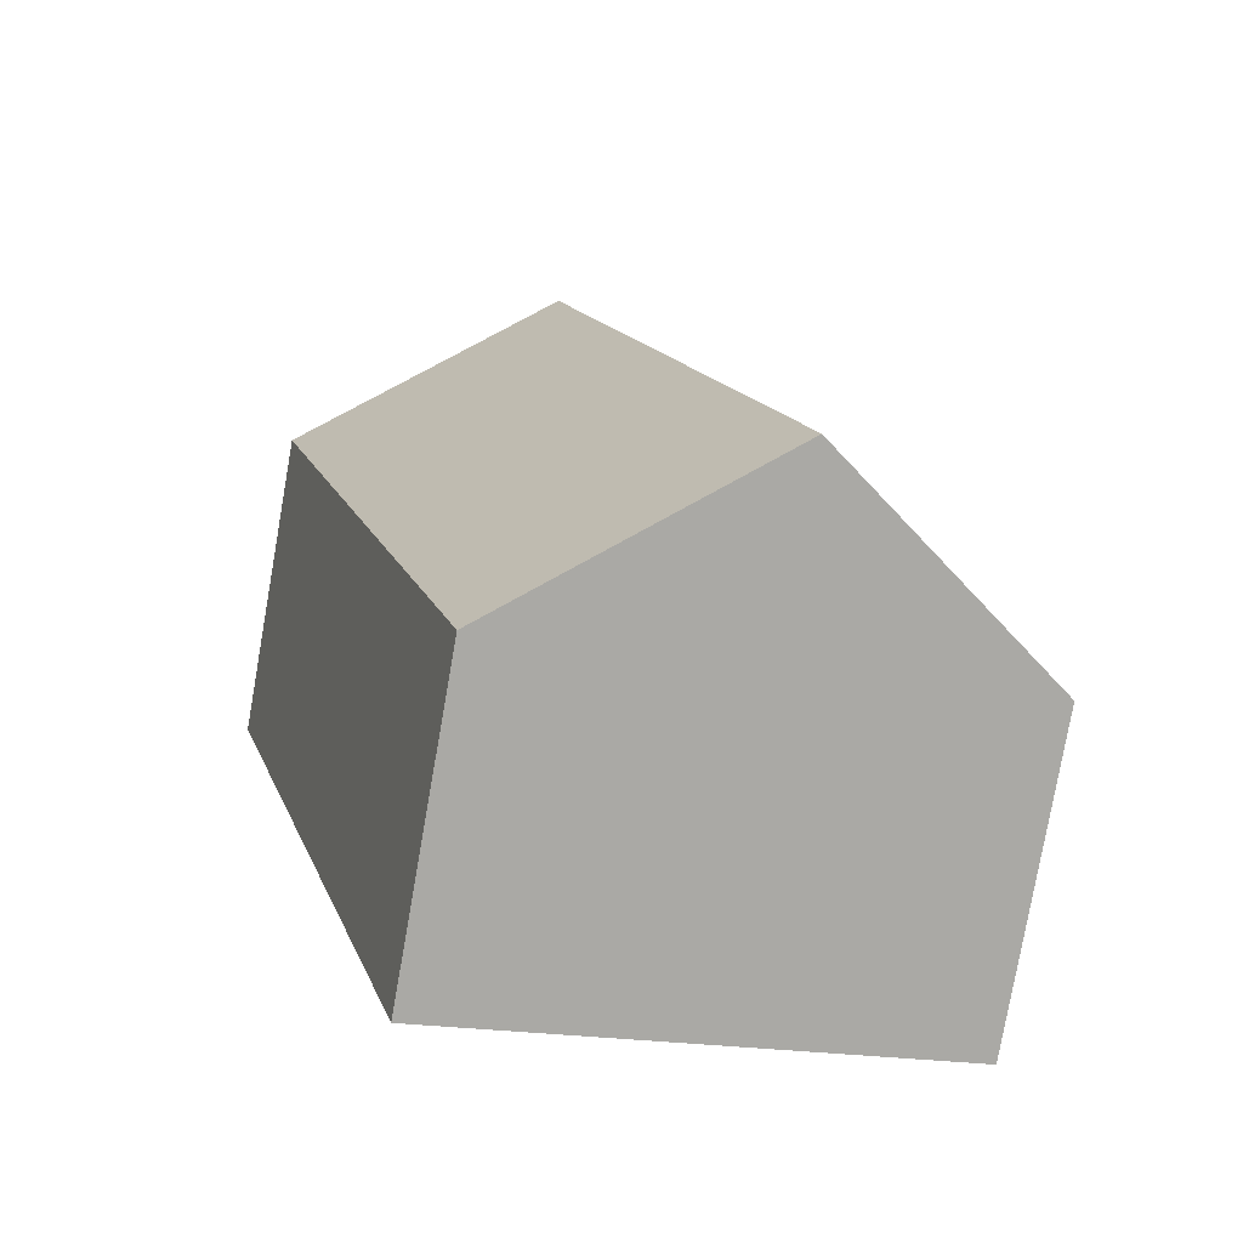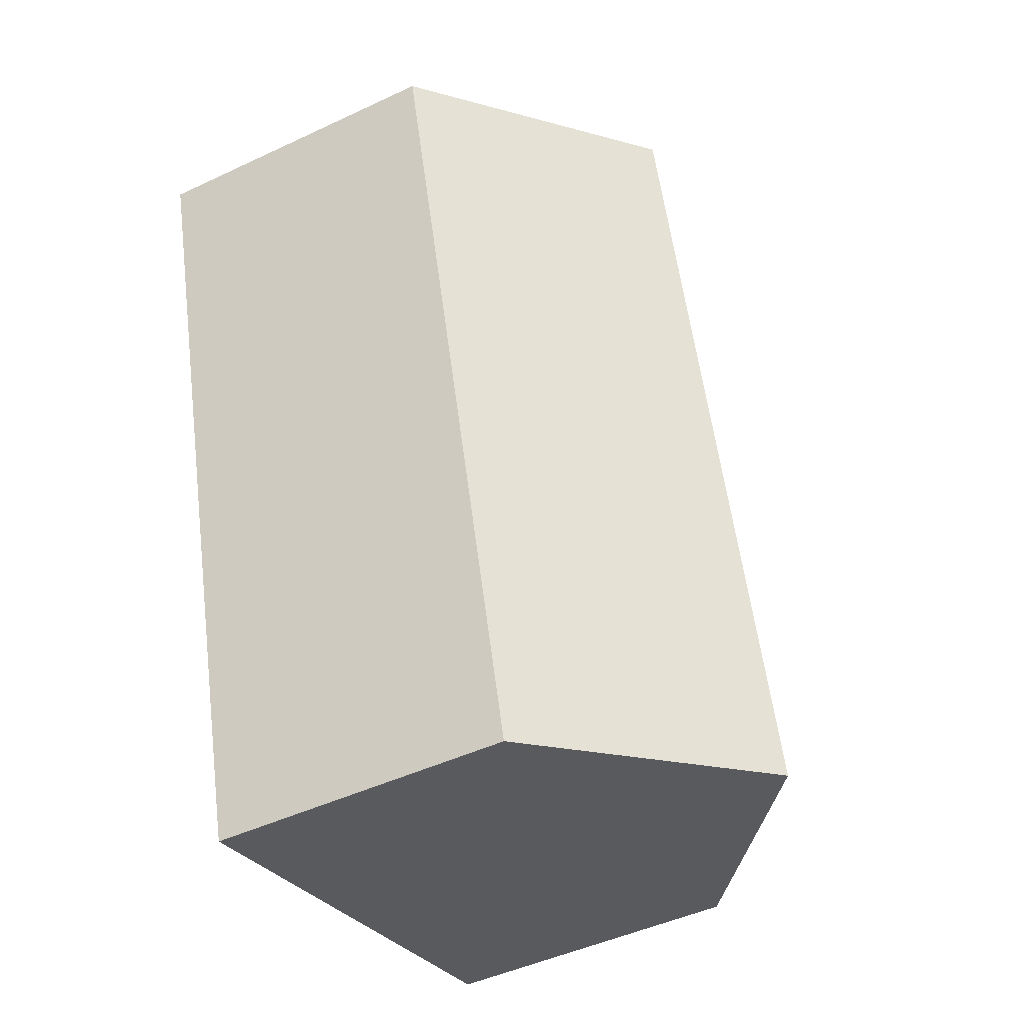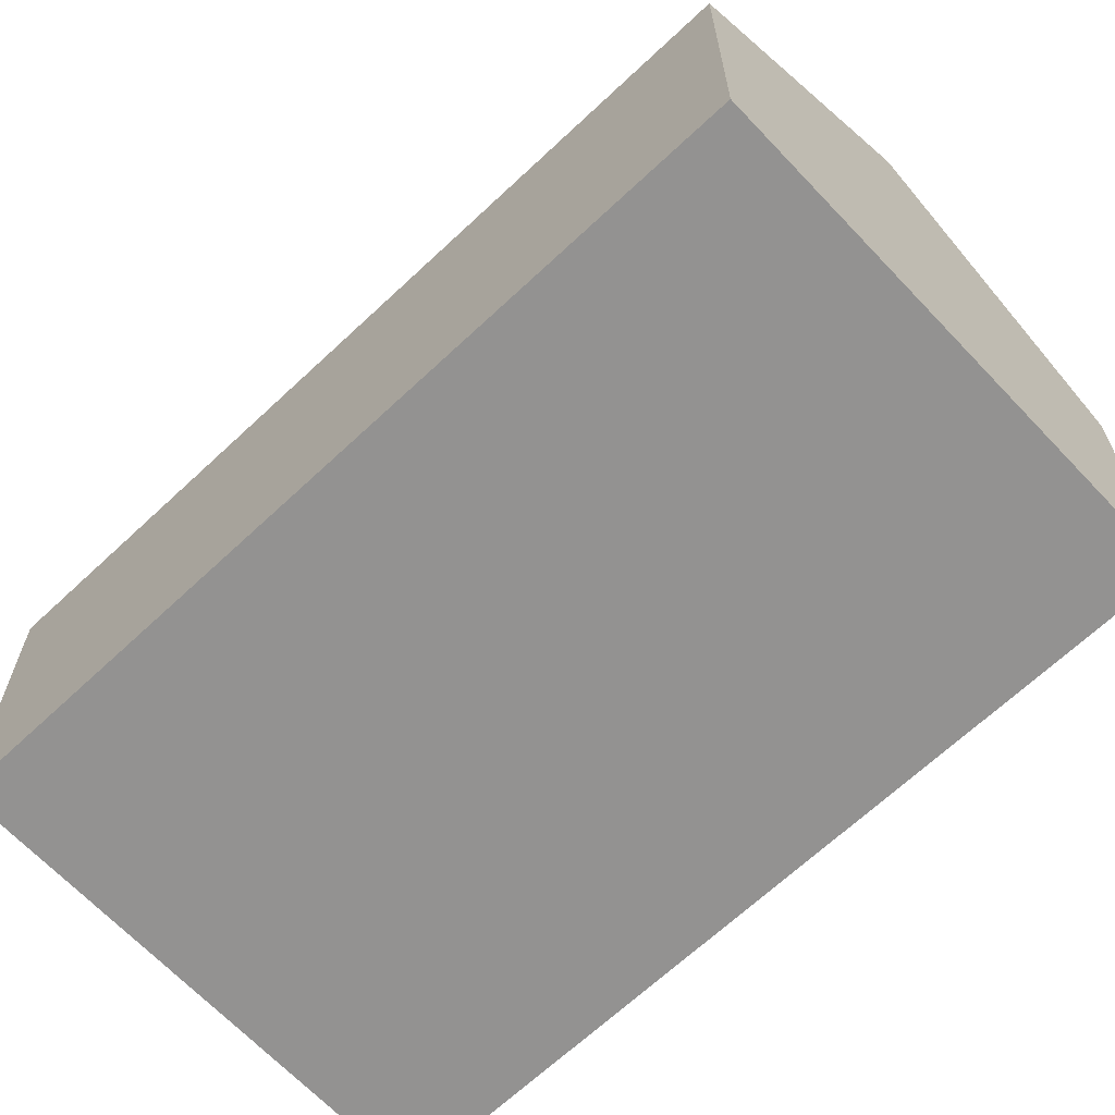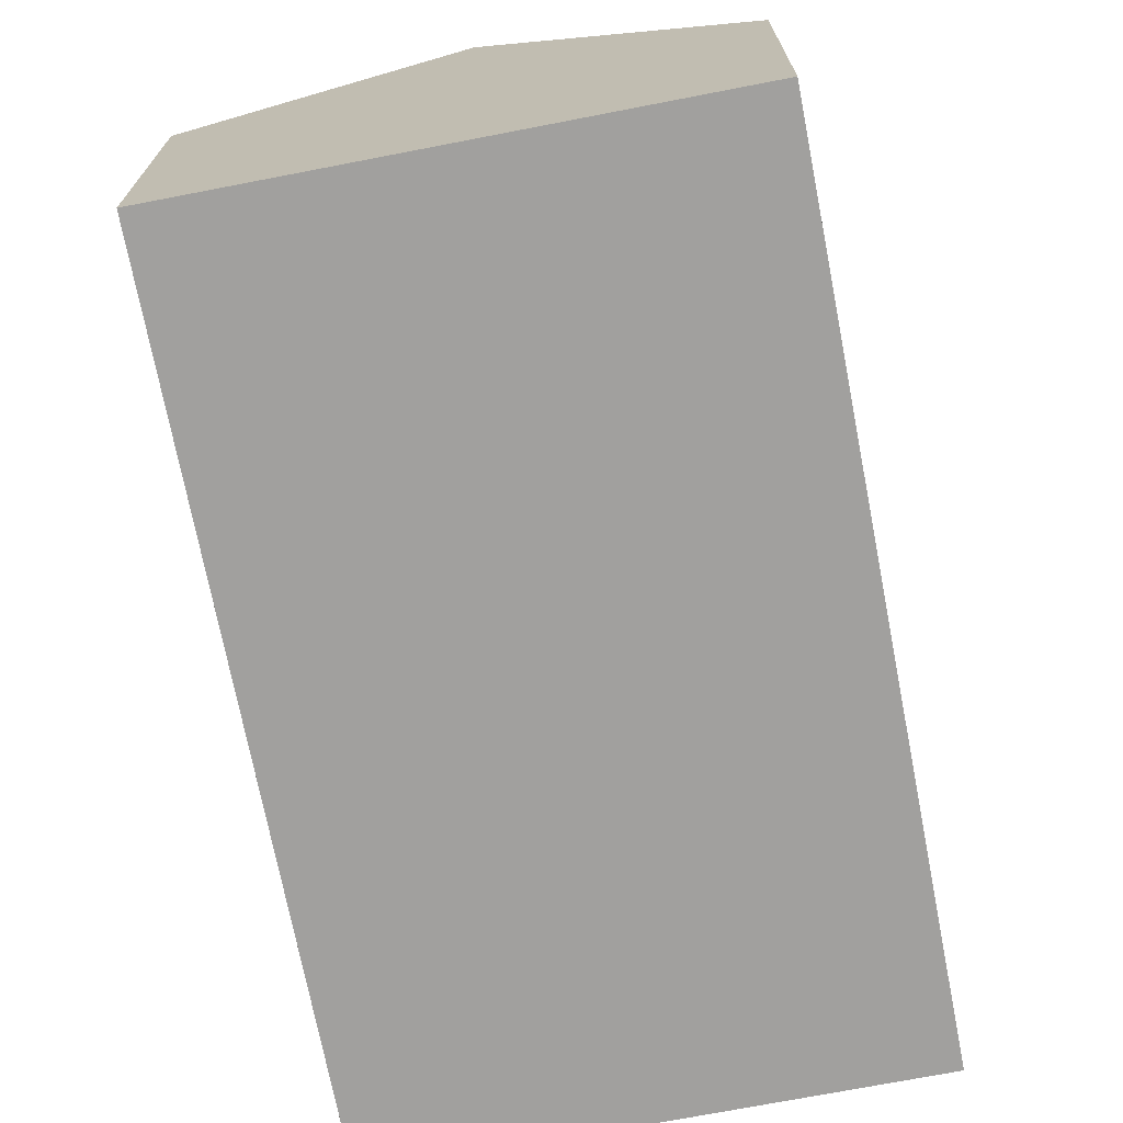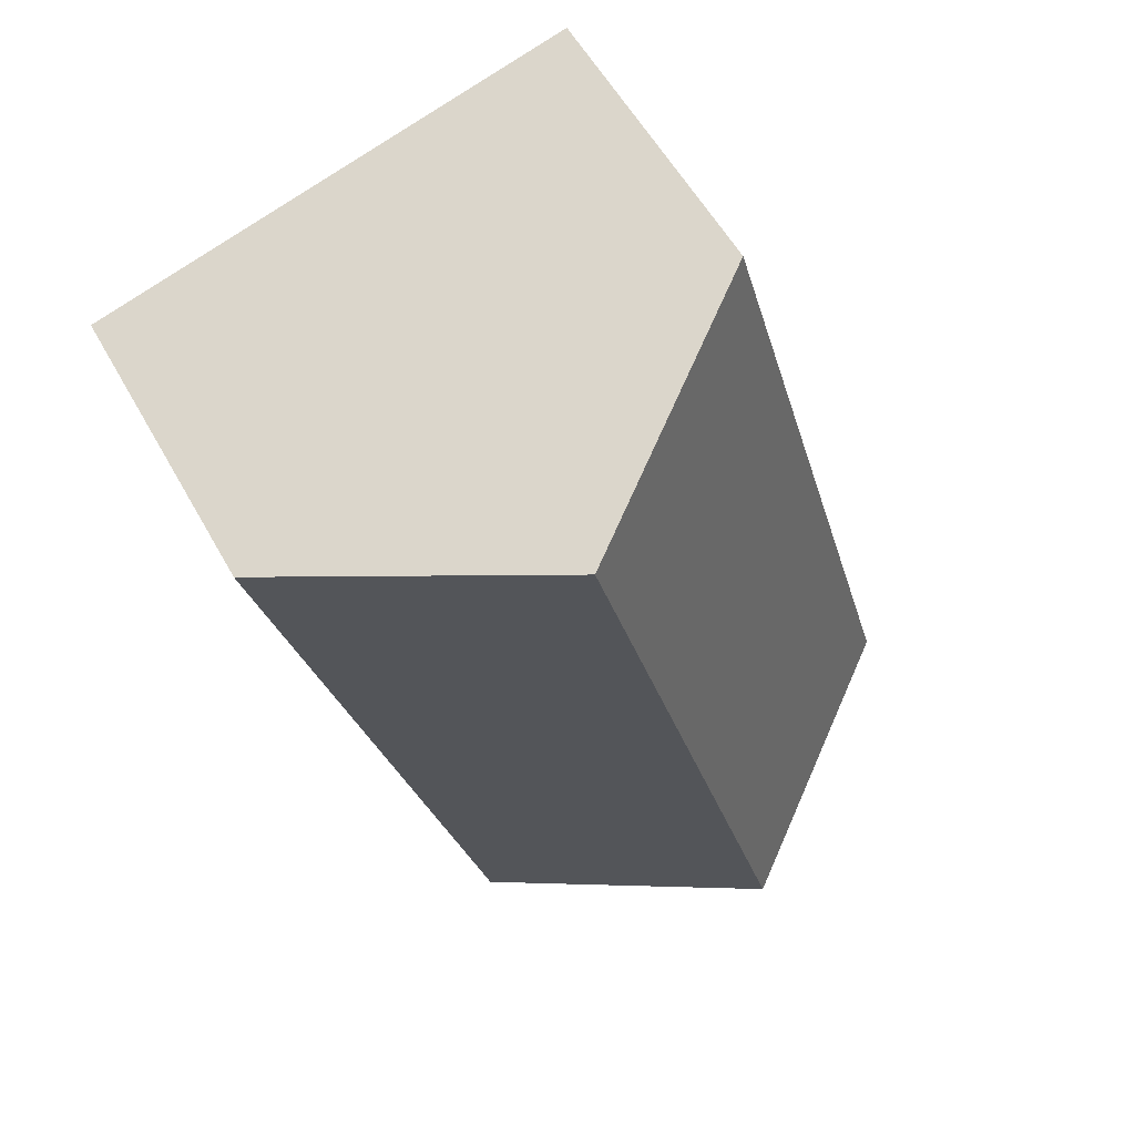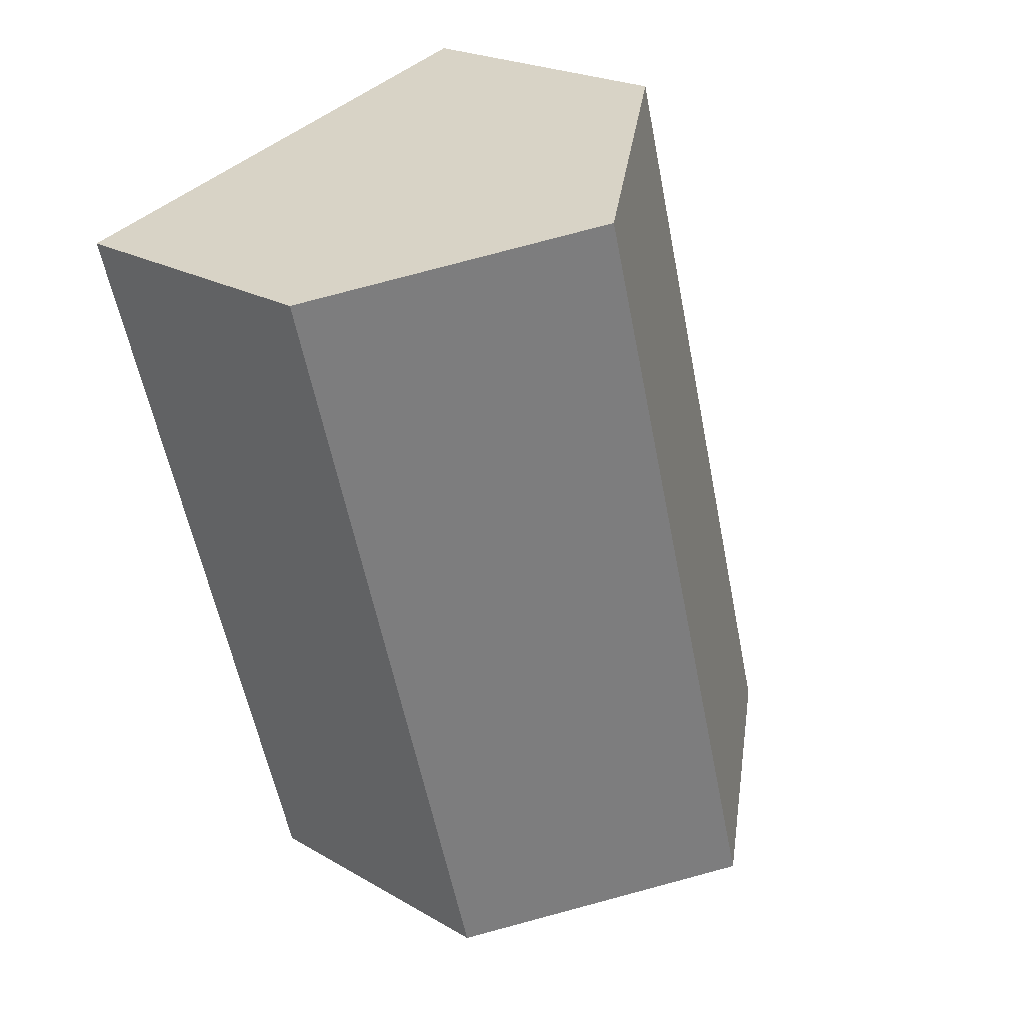
<metadata>
{"format":"obj","ext":"obj","renderer":"f3d","projection":"perspective","resolution":1024,"background":"white","views":[{"elev":-78.7,"azim":170.0,"up":"+Z"},{"elev":-46.8,"azim":118.1,"up":"+Z"},{"elev":-66.4,"azim":-31.1,"up":"+Y"},{"elev":-71.8,"azim":-153.5,"up":"+Y"},{"elev":56.5,"azim":151.2,"up":"+Z"},{"elev":22.2,"azim":135.2,"up":"+Z"}]}
</metadata>
<code>
v  4.567 9.192 -1.27
v  10.64 5.783 2.868
v  9.134 5.783 -2.54
v  8.673 9.192 13.5
v  13.24 5.783 12.23
v  0 5.783 3.541e-16
v  4.106 5.783 14.77
v  9.134 1.555e-16 -2.54
v  4.567 7.777e-17 -1.27
v  0 0 0
v  4.106 -9.043e-16 14.77
v  8.673 -8.265e-16 13.5
v  13.24 -7.487e-16 12.23
v  10.64 -1.756e-16 2.868
g defaultobject
f 1 2 3
f 2 1 4
f 2 4 5
f 6 4 1
f 4 6 7
f 8 1 3
f 1 8 6
f 6 8 9
f 6 9 10
f 10 7 6
f 7 10 11
f 11 4 7
f 4 11 5
f 5 11 12
f 5 12 13
f 2 8 3
f 8 2 14
f 14 2 5
f 14 5 13
f 14 9 8
f 9 14 10
f 10 14 11
f 11 14 12
f 12 14 13

</code>
